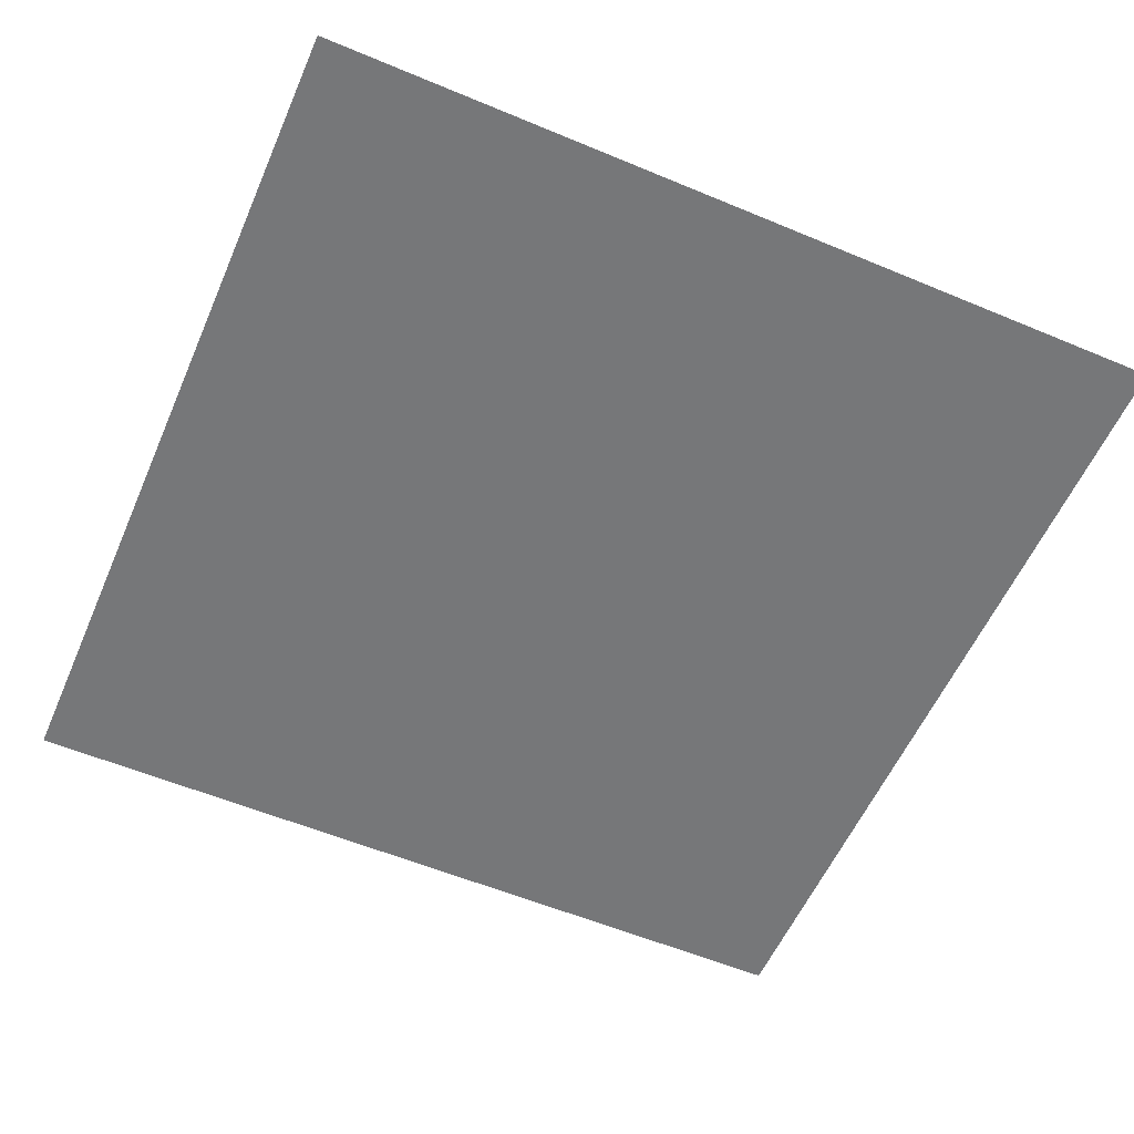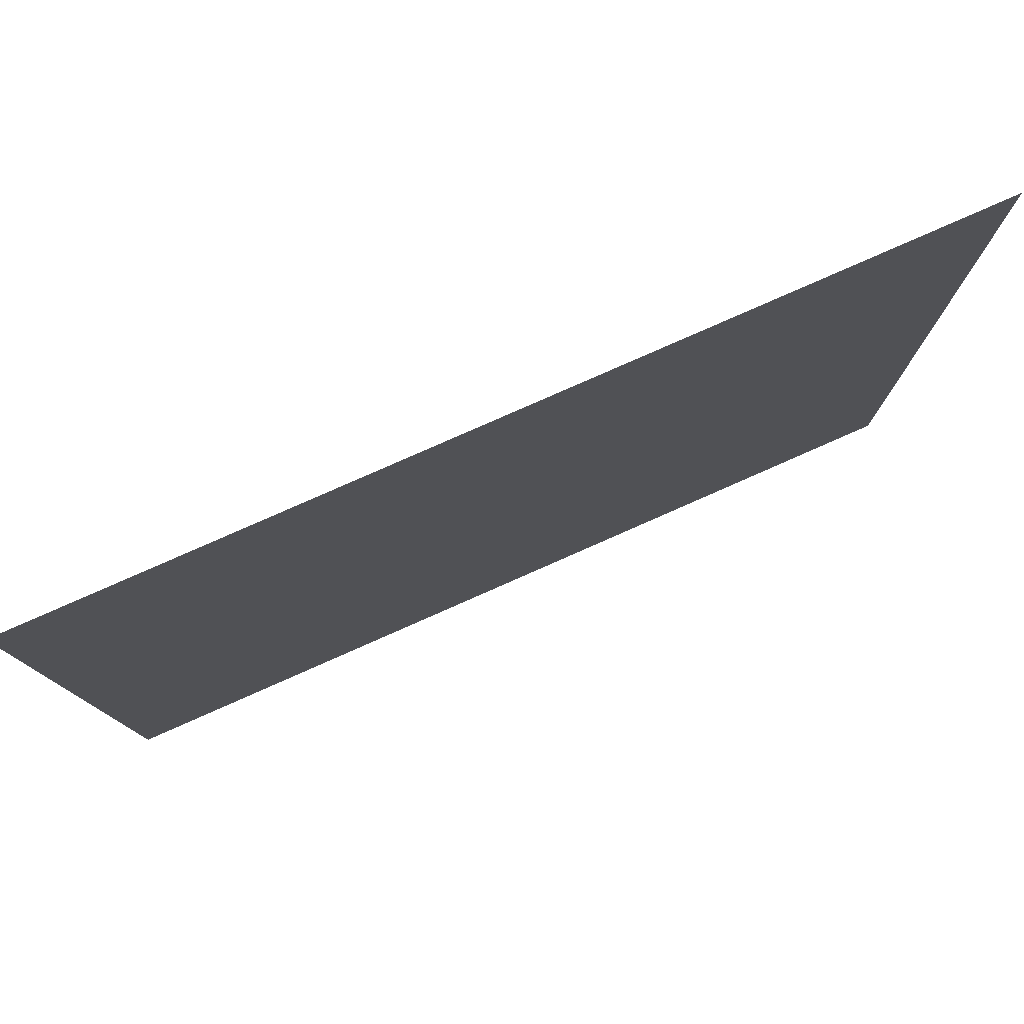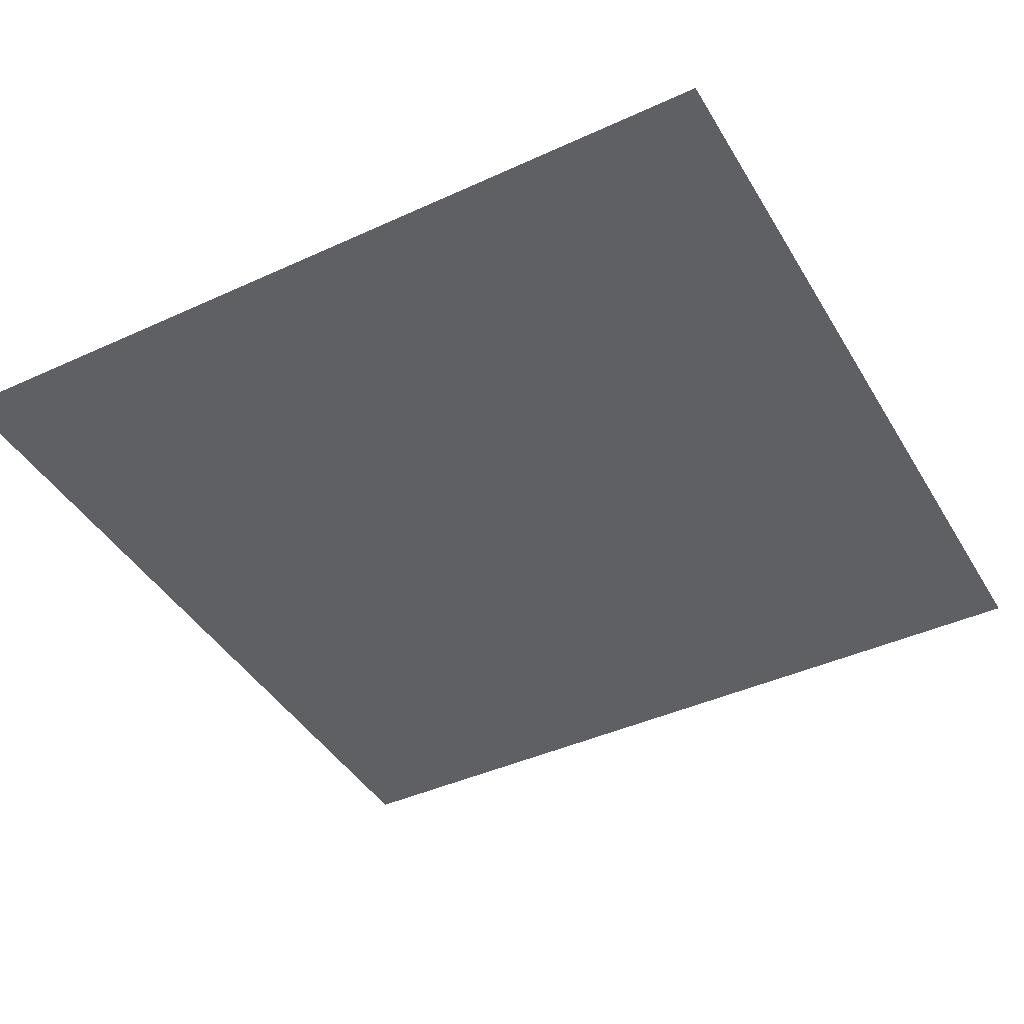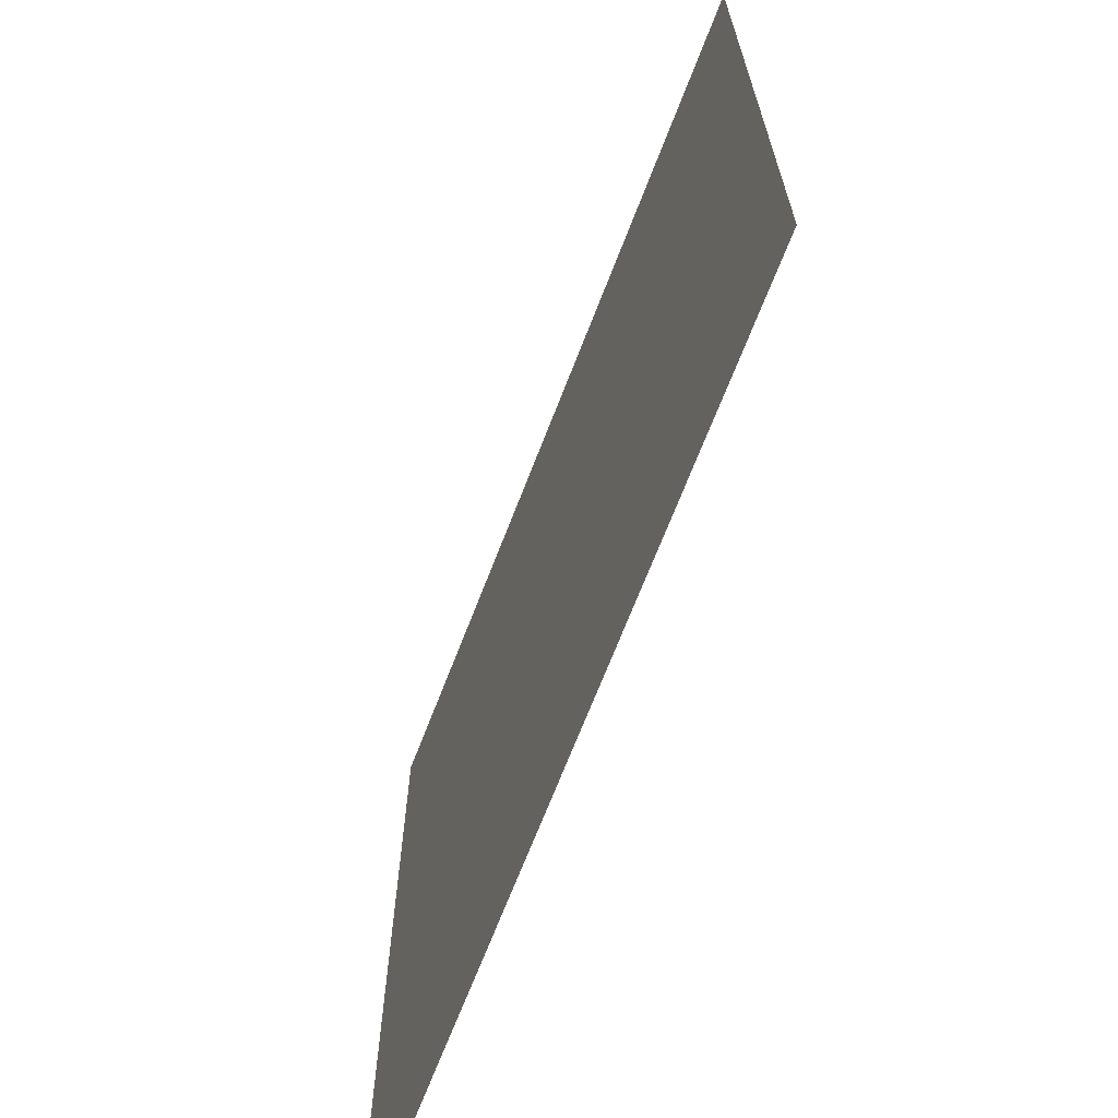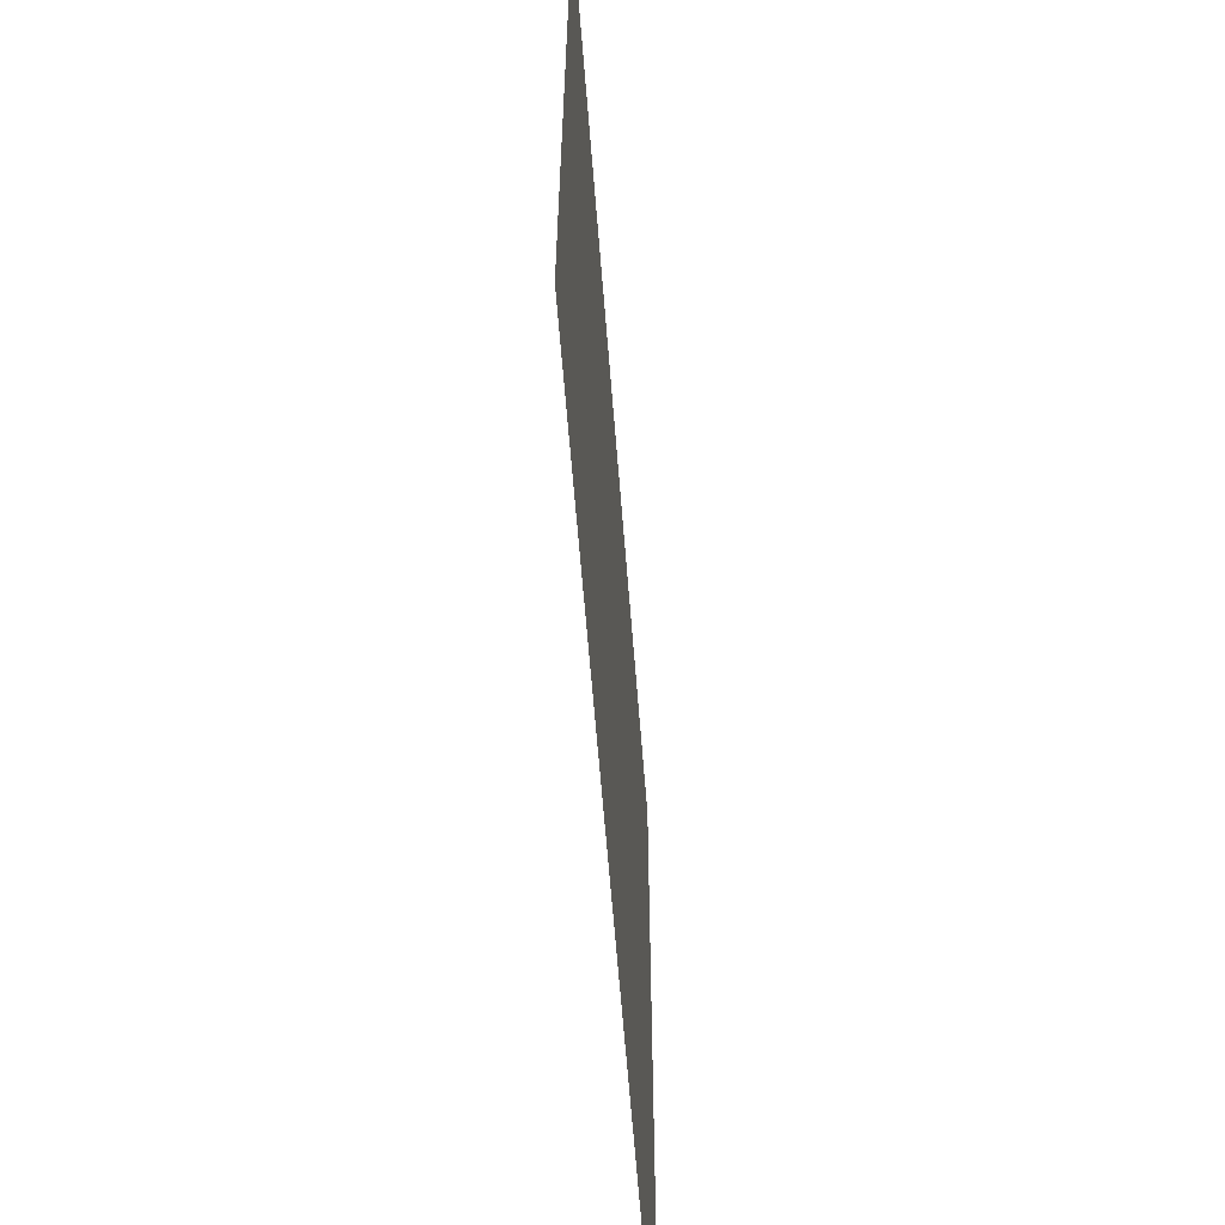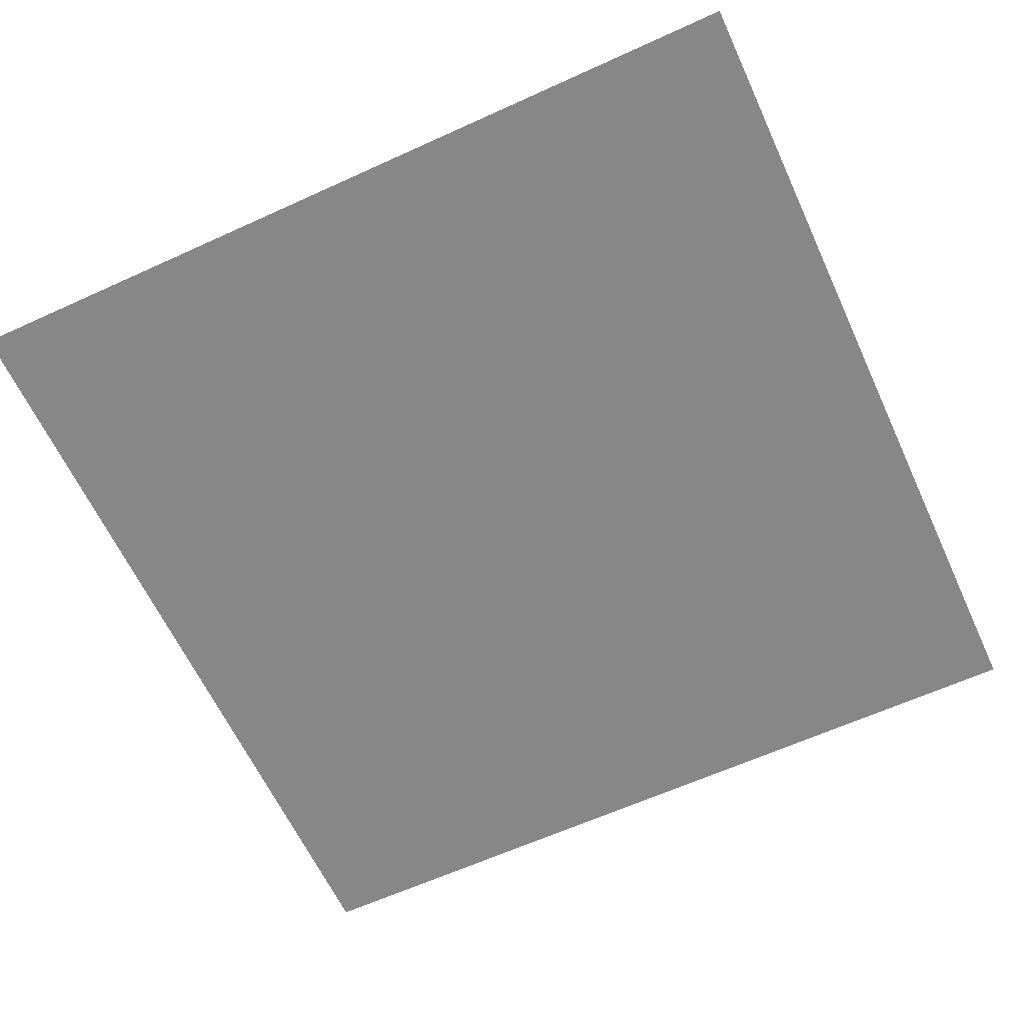
<metadata>
{"format":"obj","ext":"obj","renderer":"f3d","projection":"perspective","resolution":1024,"background":"white","views":[{"elev":-57.1,"azim":66.5,"up":"+Z"},{"elev":79.9,"azim":156.2,"up":"+Y"},{"elev":-42.5,"azim":-61.3,"up":"+Z"},{"elev":-68.7,"azim":68.9,"up":"+Y"},{"elev":-63.6,"azim":94.5,"up":"+Y"},{"elev":-62.6,"azim":24.8,"up":"+Z"}]}
</metadata>
<code>
v 0 -1 0
v -0.5 -1 0
v -0.5 -0.5 0
v 0 -0.5 0
g Map_Master_mesh_0642
f 1 2 3 4

</code>
